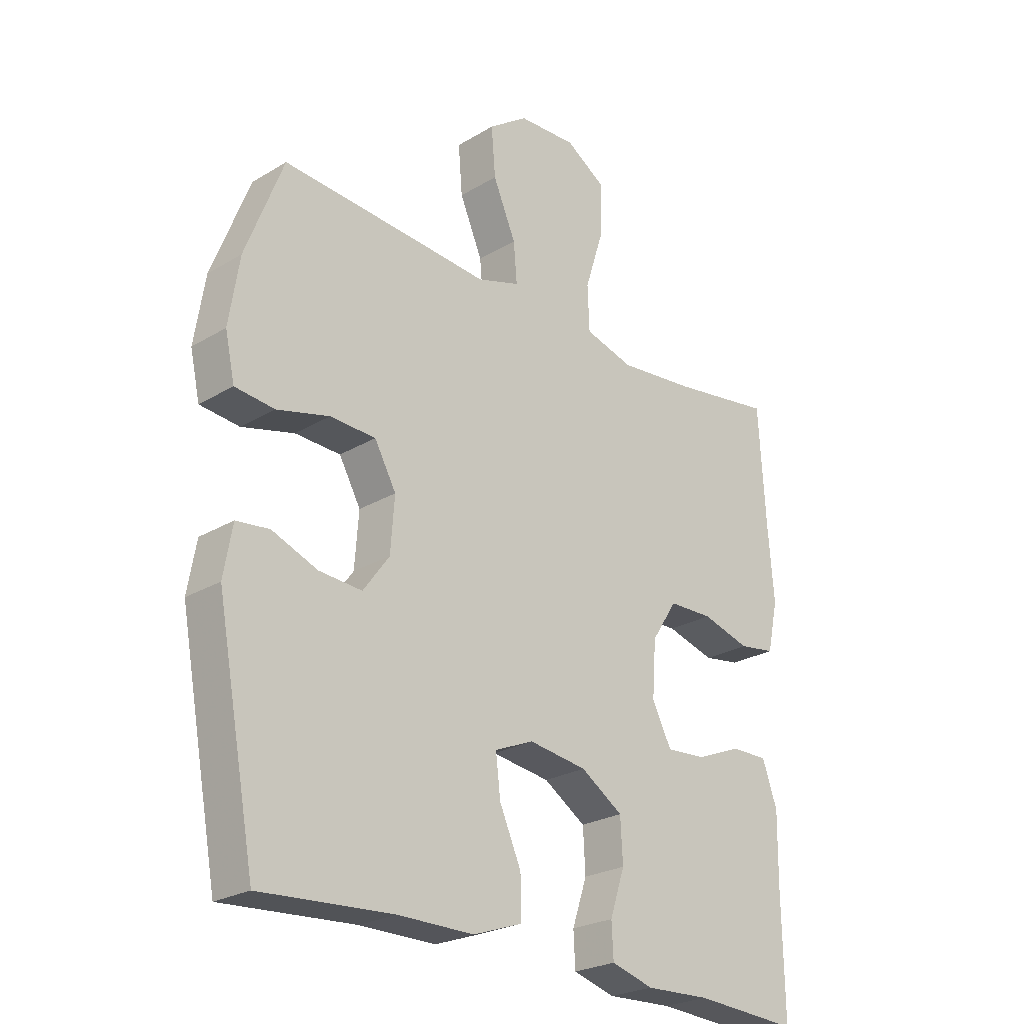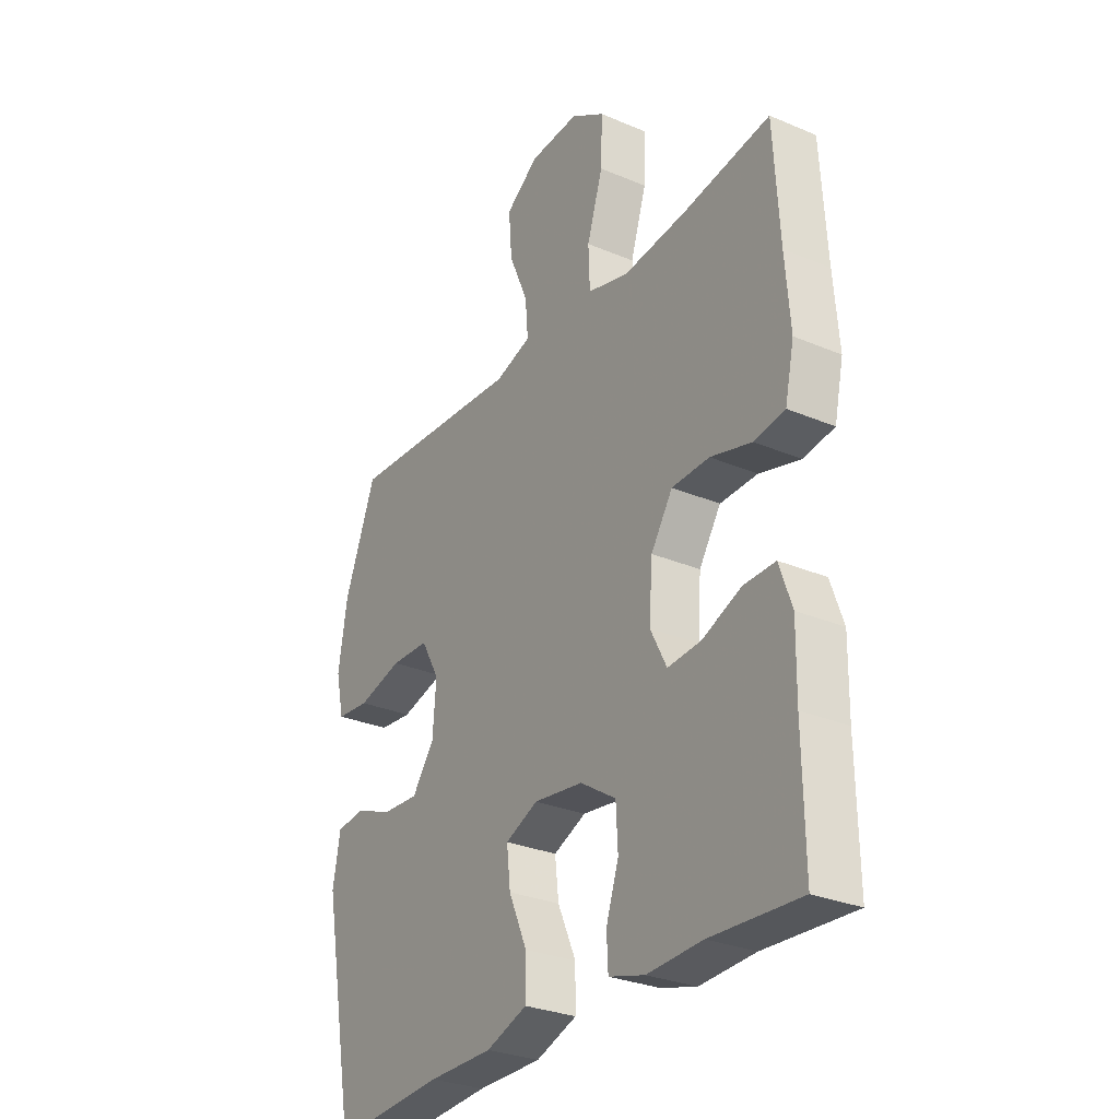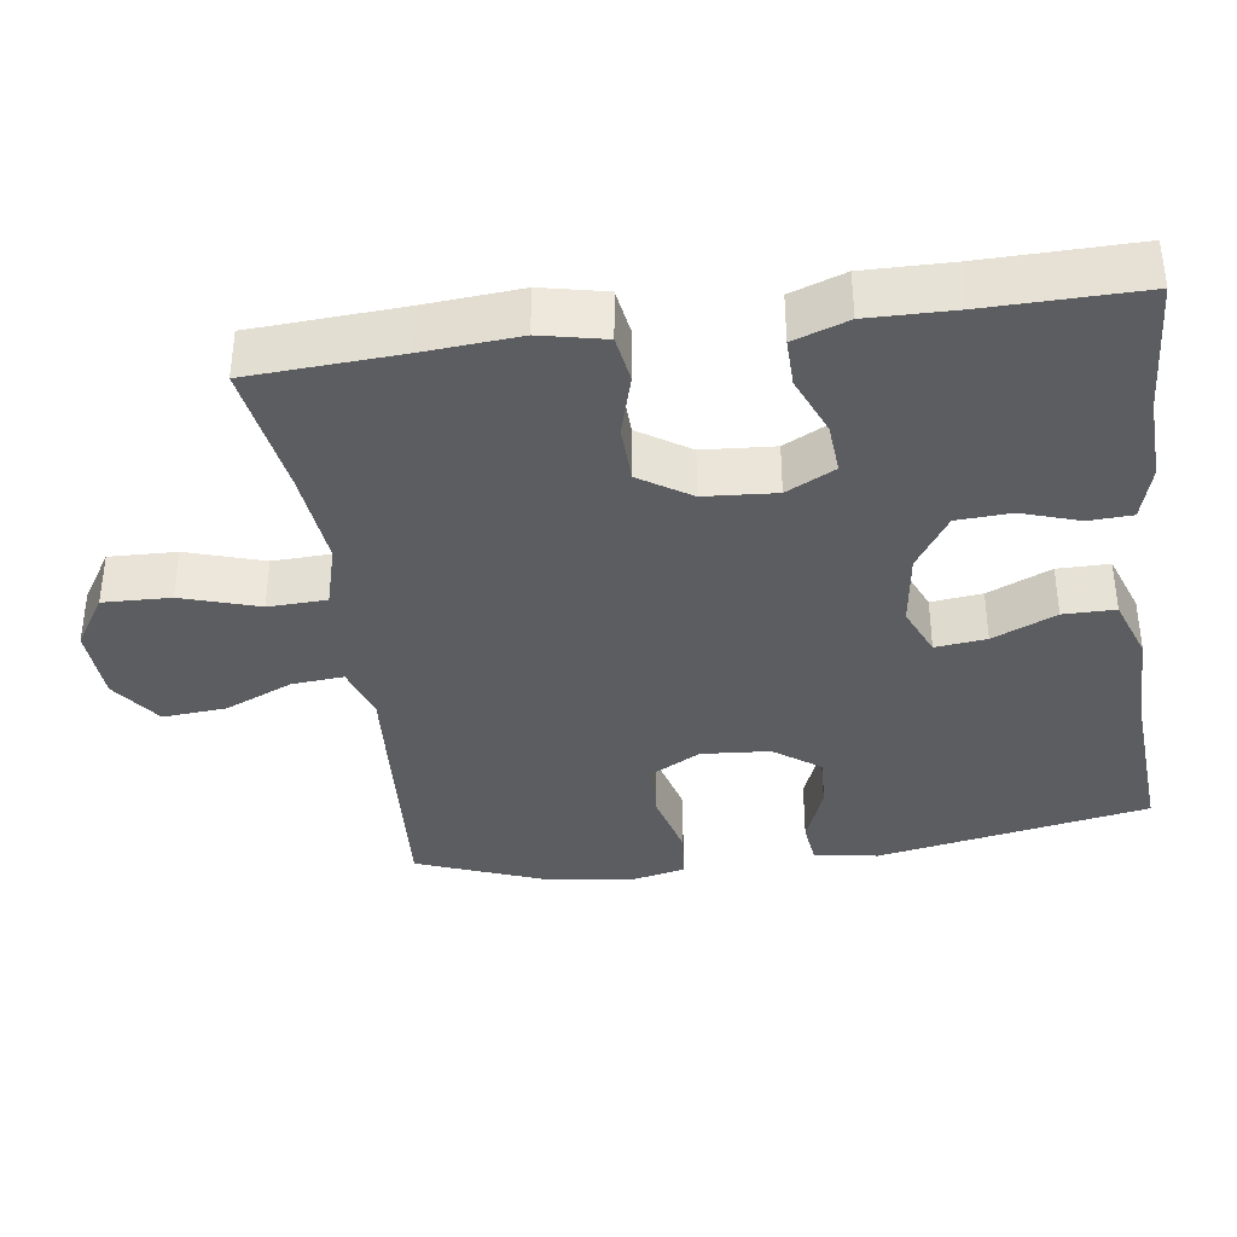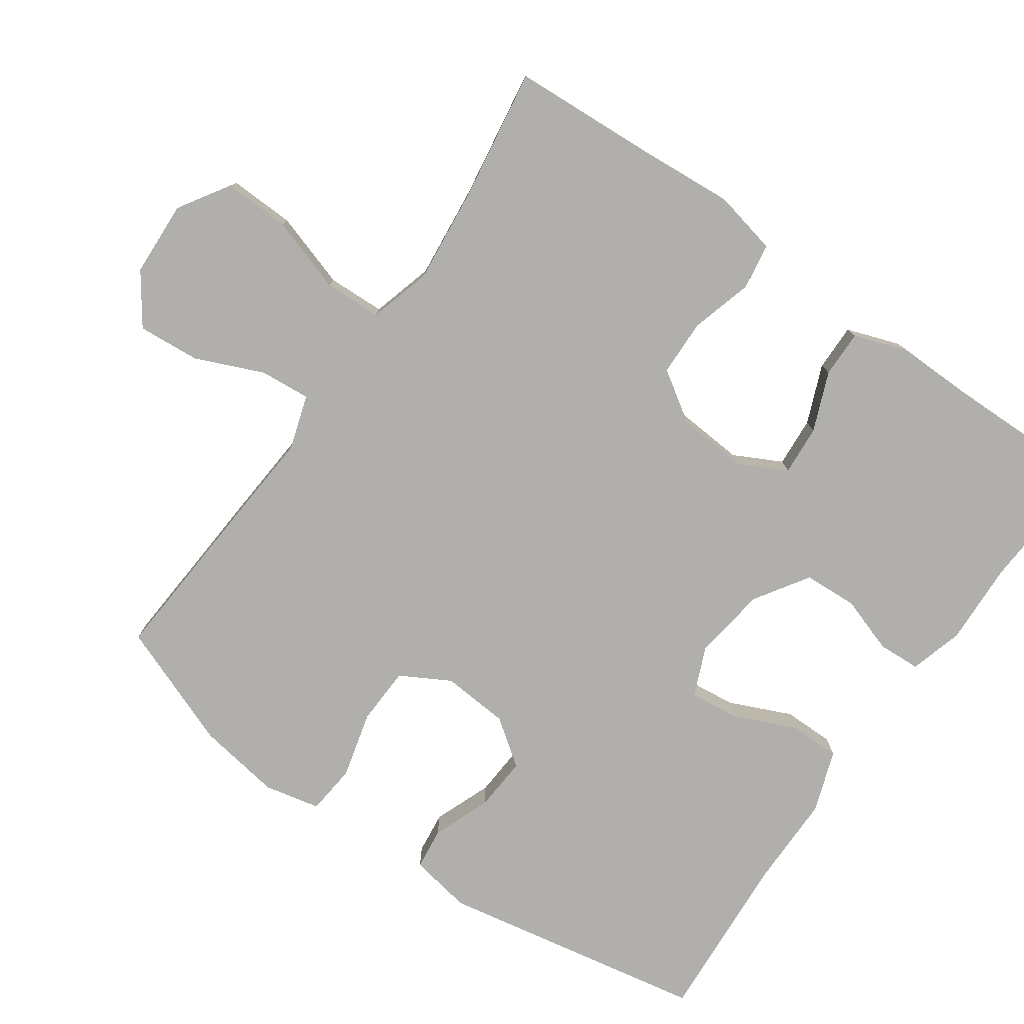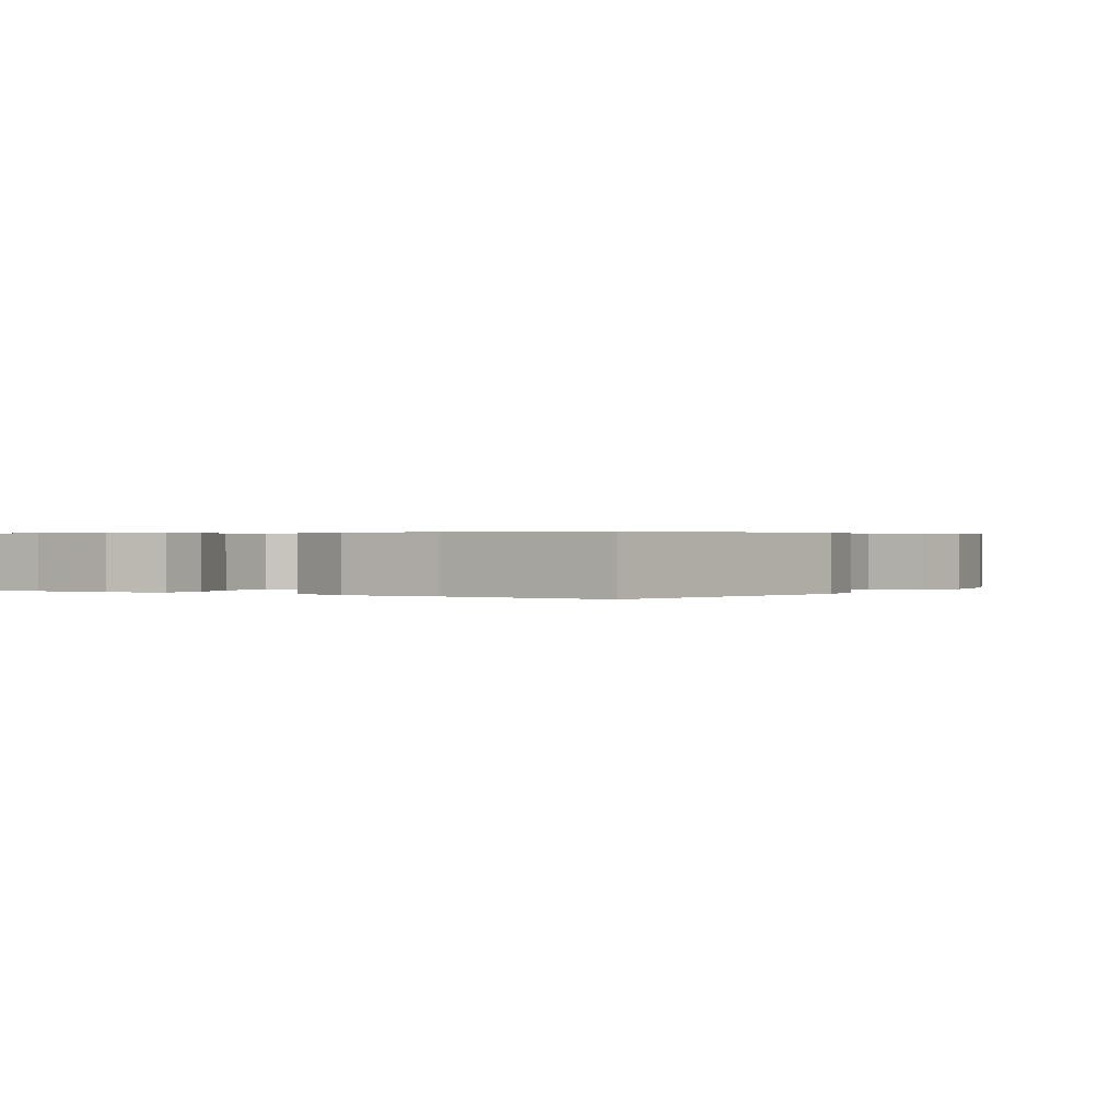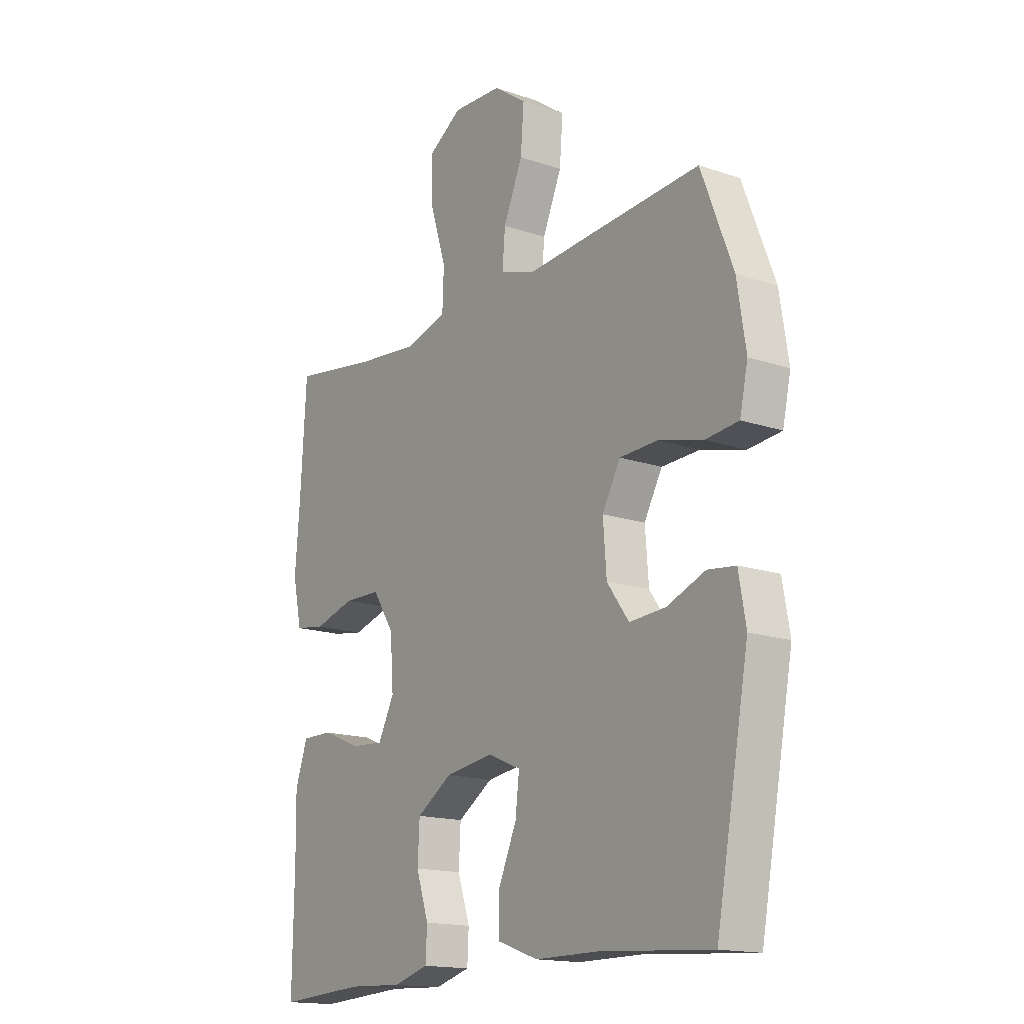
<metadata>
{"format":"obj","ext":"obj","renderer":"f3d","projection":"perspective","resolution":1024,"background":"white","views":[{"elev":-24.9,"azim":-45.7,"up":"+Z"},{"elev":-29.3,"azim":57.9,"up":"+Z"},{"elev":-37.0,"azim":98.0,"up":"+Y"},{"elev":-78.1,"azim":54.9,"up":"+Y"},{"elev":0.4,"azim":-148.4,"up":"+Y"},{"elev":-16.1,"azim":-125.1,"up":"+Z"}]}
</metadata>
<code>
v -0.5 0.07 -0.5
v -0.569 0.07 -0.132
v -0.554 0.07 -0.046
v -0.496 0.07 -0.039
v -0.416 0.07 -0.07
v -0.341 0.07 -0.075
v -0.295 0.07 -0.012
v -0.288 0.07 0.081
v -0.326 0.07 0.149
v -0.406 0.07 0.152
v -0.498 0.07 0.128
v -0.567 0.07 0.135
v -0.584 0.07 0.212
v -0.566 0.07 0.328
v -0.5 0.07 0.5
v -0.253 0.07 0.483
v -0.132 0.07 0.474
v -0.057 0.07 0.498
v -0.063 0.07 0.568
v -0.103 0.07 0.661
v -0.11 0.07 0.747
v -0.041 0.07 0.796
v 0.062 0.07 0.801
v 0.133 0.07 0.756
v 0.13 0.07 0.665
v 0.097 0.07 0.561
v 0.1 0.07 0.482
v 0.186 0.07 0.458
v 0.319 0.07 0.472
v 0.5 0.07 0.5
v 0.512 0.07 0.295
v 0.522 0.07 0.167
v 0.503 0.07 0.08
v 0.439 0.07 0.07
v 0.354 0.07 0.094
v 0.276 0.07 0.092
v 0.231 0.07 0.023
v 0.224 0.07 -0.074
v 0.258 0.07 -0.14
v 0.327 0.07 -0.135
v 0.408 0.07 -0.102
v 0.473 0.07 -0.101
v 0.499 0.07 -0.175
v 0.497 0.07 -0.293
v 0.5 0.07 -0.5
v 0.316 0.07 -0.489
v 0.202 0.07 -0.494
v 0.128 0.07 -0.473
v 0.125 0.07 -0.414
v 0.151 0.07 -0.336
v 0.147 0.07 -0.262
v 0.073 0.07 -0.214
v -0.029 0.07 -0.2
v -0.097 0.07 -0.229
v -0.089 0.07 -0.298
v -0.051 0.07 -0.384
v -0.051 0.07 -0.454
v -0.136 0.07 -0.484
v -0.269 0.07 -0.484
v -0.5 0 -0.5
v -0.569 0 -0.132
v -0.554 0 -0.046
v -0.496 0 -0.039
v -0.416 0 -0.07
v -0.341 0 -0.075
v -0.295 0 -0.012
v -0.288 0 0.081
v -0.326 0 0.149
v -0.406 0 0.152
v -0.498 0 0.128
v -0.567 0 0.135
v -0.584 0 0.212
v -0.566 0 0.328
v -0.5 0 0.5
v -0.253 0 0.483
v -0.132 0 0.474
v -0.057 0 0.498
v -0.063 0 0.568
v -0.103 0 0.661
v -0.11 0 0.747
v -0.041 0 0.796
v 0.062 0 0.801
v 0.133 0 0.756
v 0.13 0 0.665
v 0.097 0 0.561
v 0.1 0 0.482
v 0.186 0 0.458
v 0.319 0 0.472
v 0.5 0 0.5
v 0.512 0 0.295
v 0.522 0 0.167
v 0.503 0 0.08
v 0.439 0 0.07
v 0.354 0 0.094
v 0.276 0 0.092
v 0.231 0 0.023
v 0.224 0 -0.074
v 0.258 0 -0.14
v 0.327 0 -0.135
v 0.408 0 -0.102
v 0.473 0 -0.101
v 0.499 0 -0.175
v 0.497 0 -0.293
v 0.5 0 -0.5
v 0.316 0 -0.489
v 0.202 0 -0.494
v 0.128 0 -0.473
v 0.125 0 -0.414
v 0.151 0 -0.336
v 0.147 0 -0.262
v 0.073 0 -0.214
v -0.029 0 -0.2
v -0.097 0 -0.229
v -0.089 0 -0.298
v -0.051 0 -0.384
v -0.051 0 -0.454
v -0.136 0 -0.484
v -0.269 0 -0.484
f 57 58 59
f 56 57 59
f 55 56 59
f 3 4 5
f 2 3 5
f 1 2 5
f 59 1 5
f 55 59 5
f 54 55 5
f 53 54 5 6
f 52 53 6 7
f 48 49 50
f 47 48 50
f 46 47 50
f 46 50 51
f 45 46 51
f 44 45 51
f 43 44 51
f 42 43 51
f 41 42 51
f 40 41 51
f 39 40 51 52
f 33 34 35
f 32 33 35
f 31 32 35
f 31 35 36
f 30 31 36
f 29 30 36
f 28 29 36 37
f 24 25 26
f 23 24 26
f 22 23 26
f 21 22 26
f 20 21 26
f 19 20 26
f 18 19 26 27
f 28 37 38
f 27 28 38
f 18 27 38
f 17 18 38
f 15 16 17
f 14 15 17
f 13 14 17
f 12 13 17
f 11 12 17
f 10 11 17
f 52 7 8
f 39 52 8
f 38 39 8
f 17 38 8
f 17 8 9
f 9 10 17
f 118 117 116
f 118 116 115
f 118 115 114
f 64 63 62
f 64 62 61
f 64 61 60
f 64 60 118
f 64 118 114
f 64 114 113
f 65 64 113 112
f 66 65 112 111
f 109 108 107
f 109 107 106
f 109 106 105
f 110 109 105
f 110 105 104
f 110 104 103
f 110 103 102
f 110 102 101
f 110 101 100
f 110 100 99
f 111 110 99 98
f 94 93 92
f 94 92 91
f 94 91 90
f 95 94 90
f 95 90 89
f 95 89 88
f 96 95 88 87
f 85 84 83
f 85 83 82
f 85 82 81
f 85 81 80
f 85 80 79
f 85 79 78
f 86 85 78 77
f 97 96 87
f 97 87 86
f 97 86 77
f 97 77 76
f 76 75 74
f 76 74 73
f 76 73 72
f 76 72 71
f 76 71 70
f 76 70 69
f 67 66 111
f 67 111 98
f 67 98 97
f 67 97 76
f 68 67 76
f 76 69 68
f 1 60 61 2
f 2 61 62 3
f 3 62 63 4
f 4 63 64 5
f 5 64 65 6
f 6 65 66 7
f 7 66 67 8
f 8 67 68 9
f 9 68 69 10
f 10 69 70 11
f 11 70 71 12
f 12 71 72 13
f 13 72 73 14
f 14 73 74 15
f 15 74 75 16
f 16 75 76 17
f 17 76 77 18
f 18 77 78 19
f 19 78 79 20
f 20 79 80 21
f 21 80 81 22
f 22 81 82 23
f 23 82 83 24
f 24 83 84 25
f 25 84 85 26
f 26 85 86 27
f 27 86 87 28
f 28 87 88 29
f 29 88 89 30
f 30 89 90 31
f 31 90 91 32
f 32 91 92 33
f 33 92 93 34
f 34 93 94 35
f 35 94 95 36
f 36 95 96 37
f 37 96 97 38
f 38 97 98 39
f 39 98 99 40
f 40 99 100 41
f 41 100 101 42
f 42 101 102 43
f 43 102 103 44
f 44 103 104 45
f 45 104 105 46
f 46 105 106 47
f 47 106 107 48
f 48 107 108 49
f 49 108 109 50
f 50 109 110 51
f 51 110 111 52
f 52 111 112 53
f 53 112 113 54
f 54 113 114 55
f 55 114 115 56
f 56 115 116 57
f 57 116 117 58
f 58 117 118 59
f 59 118 60 1

</code>
